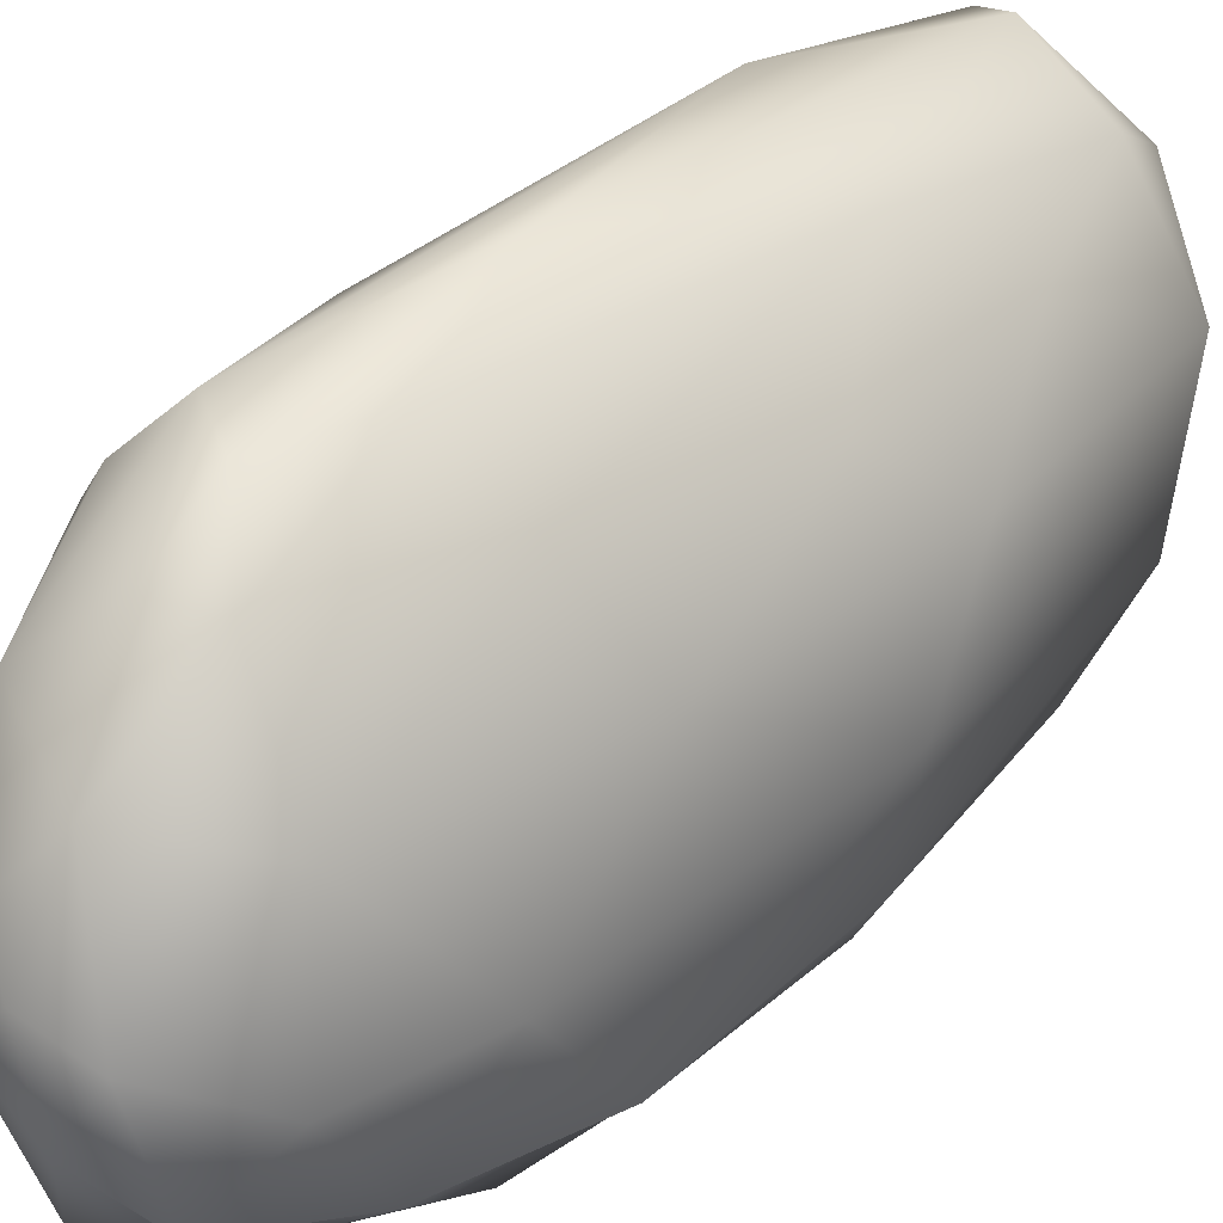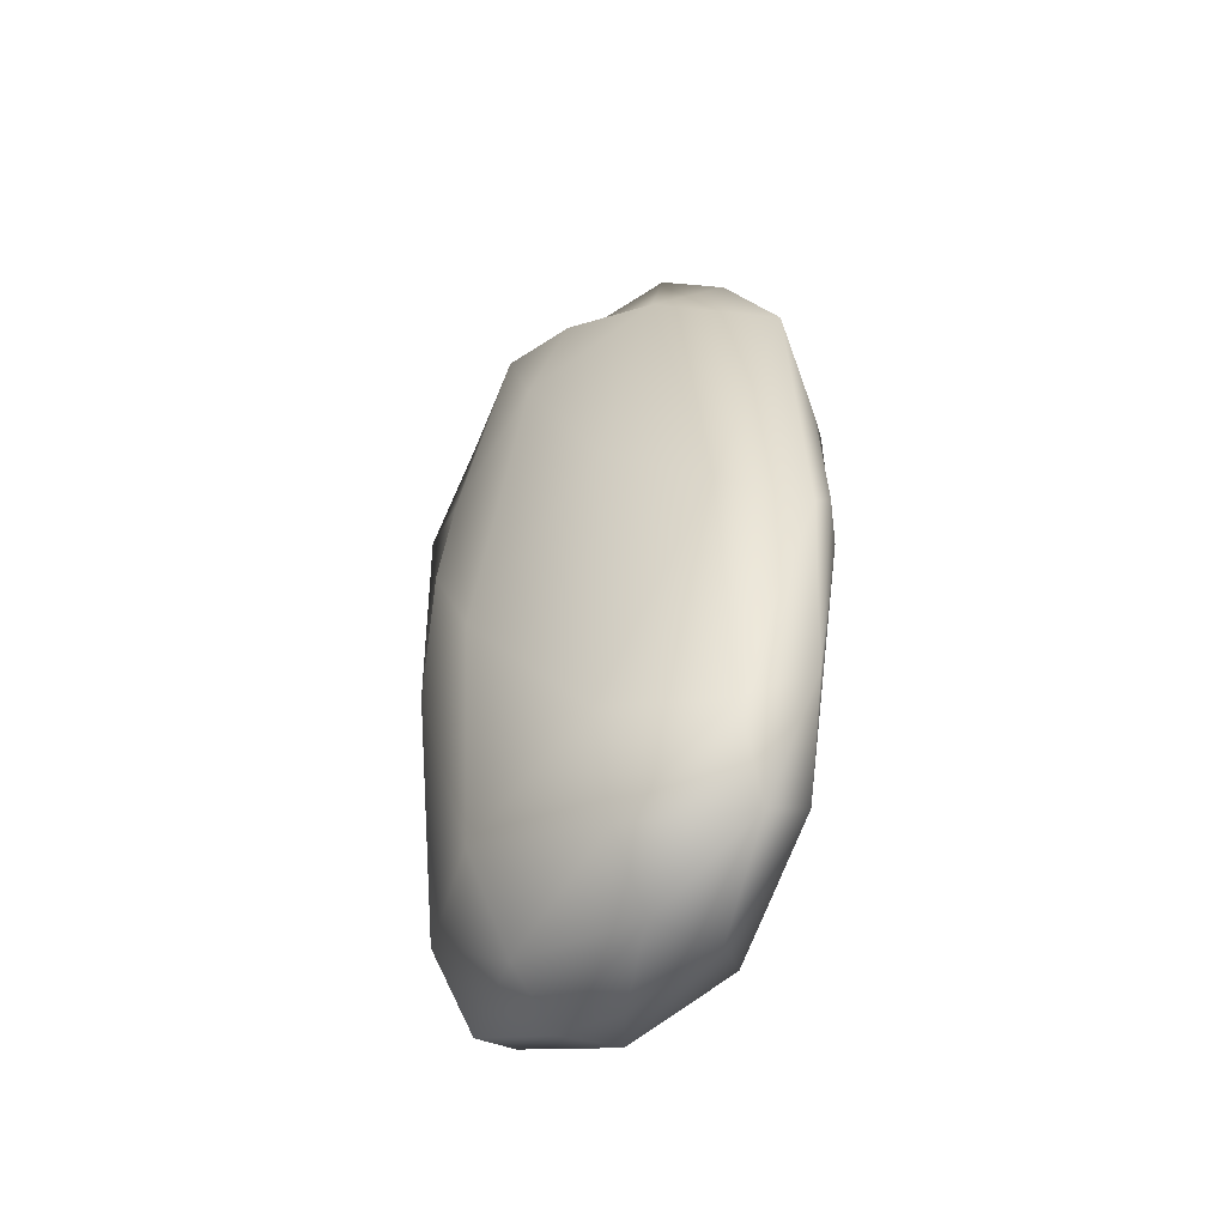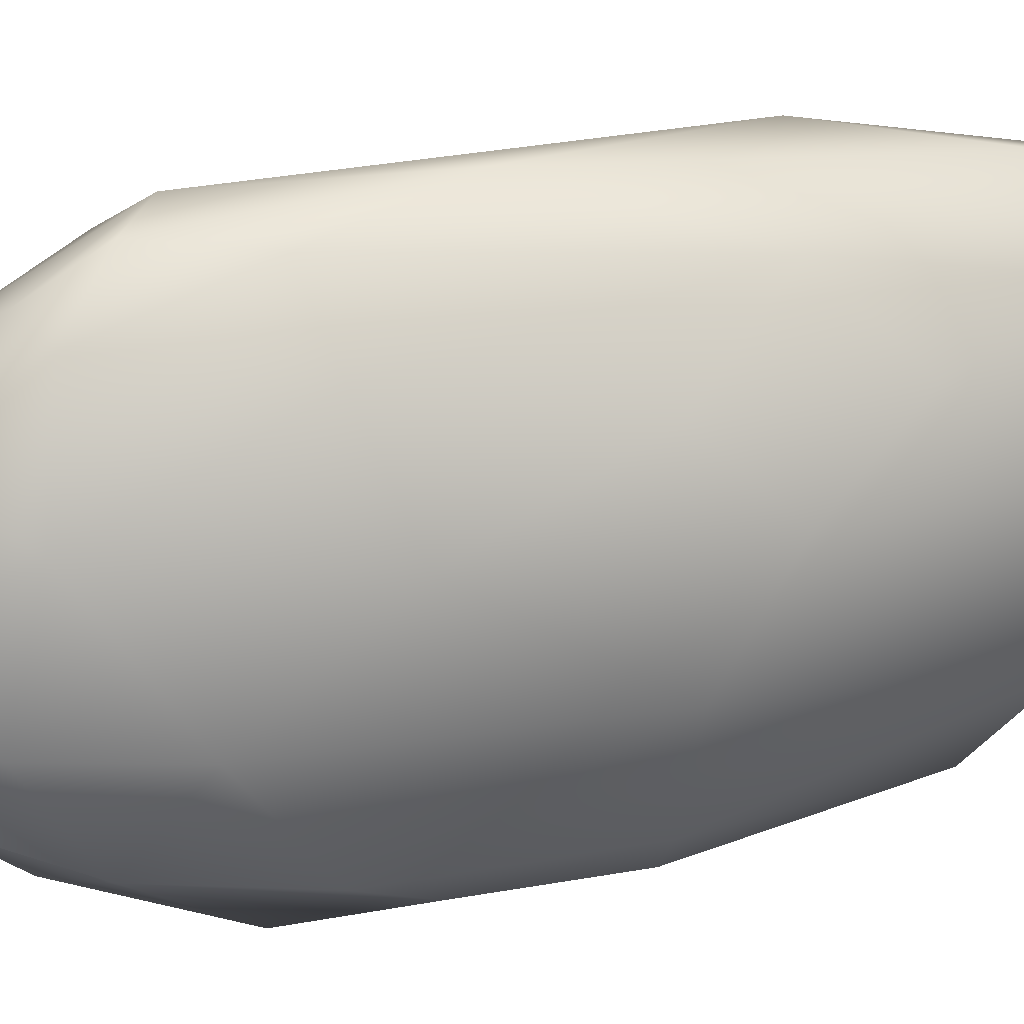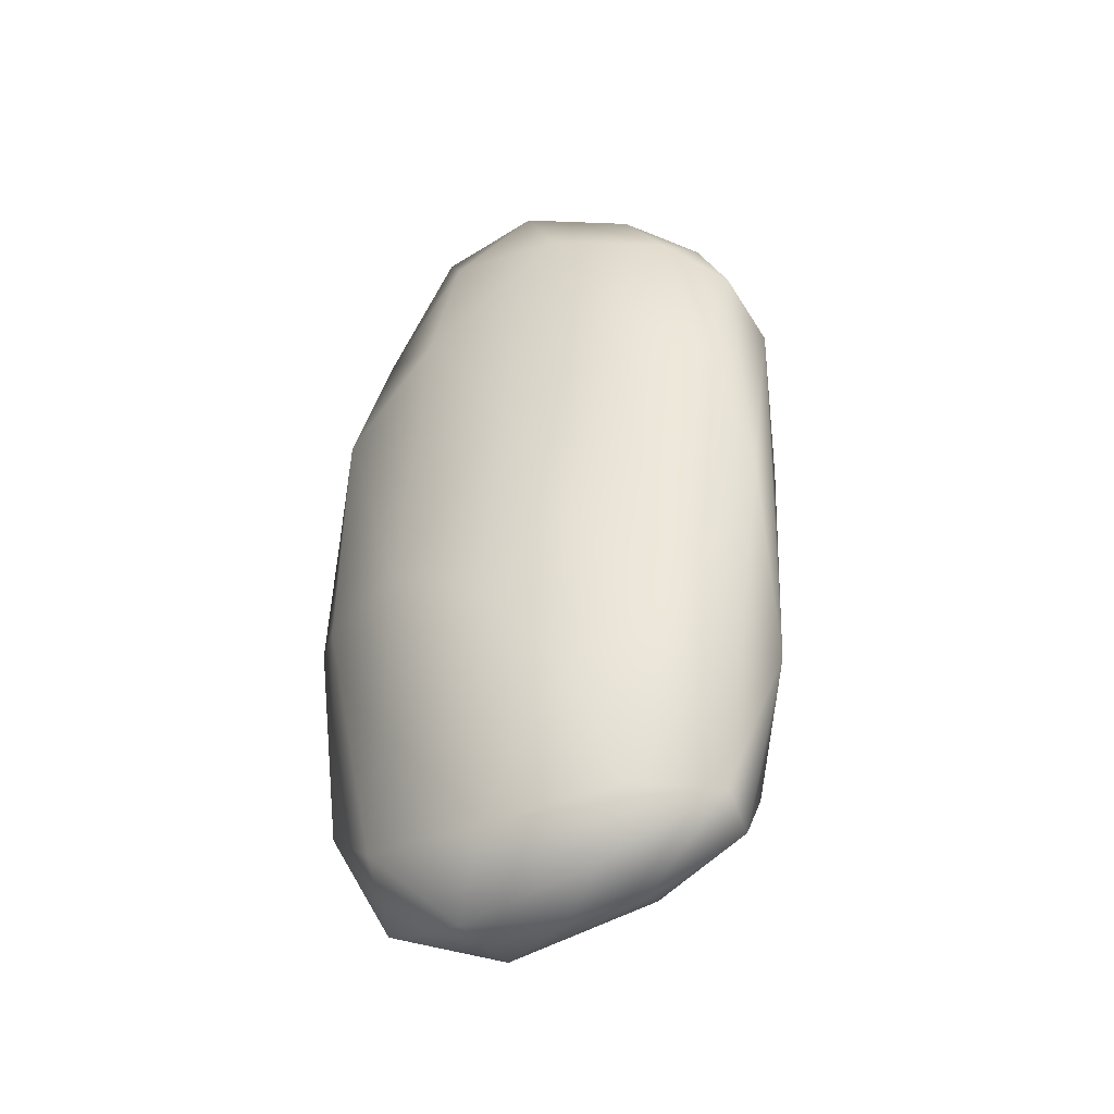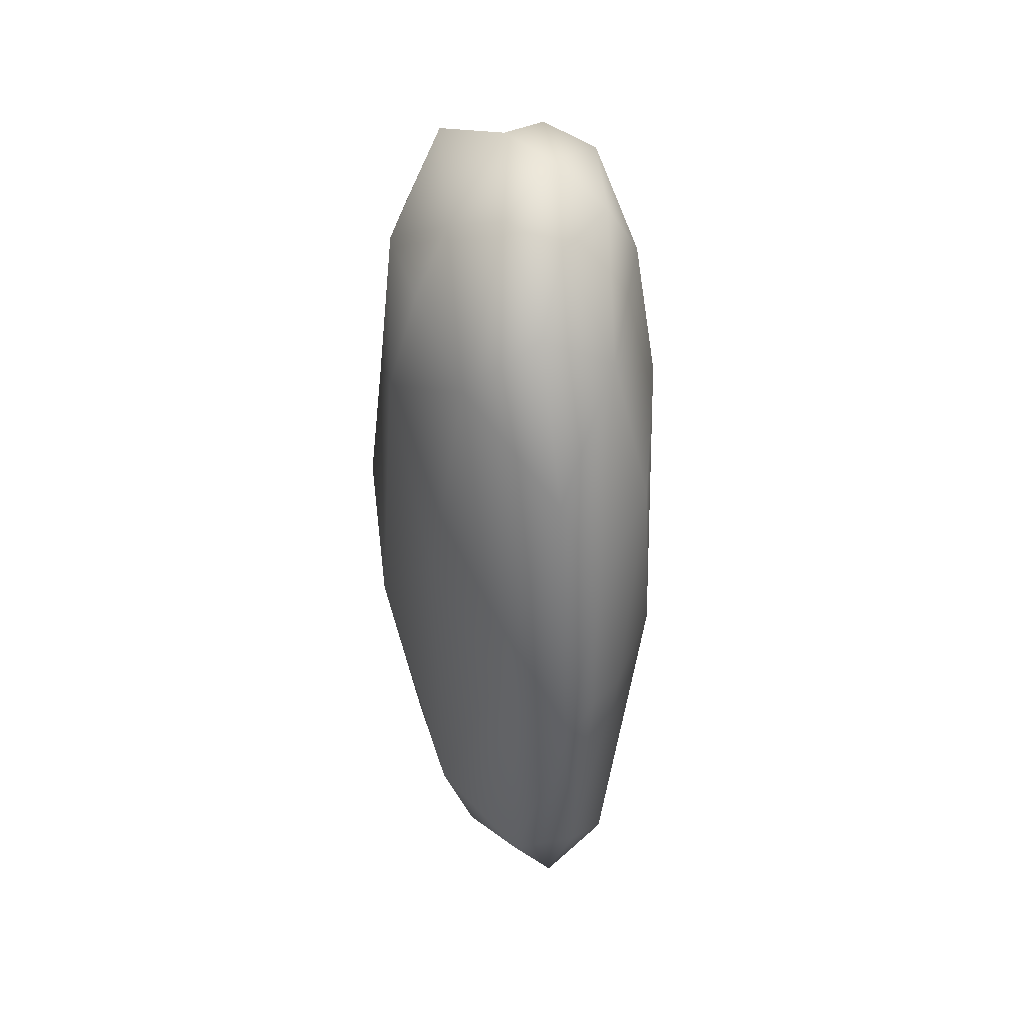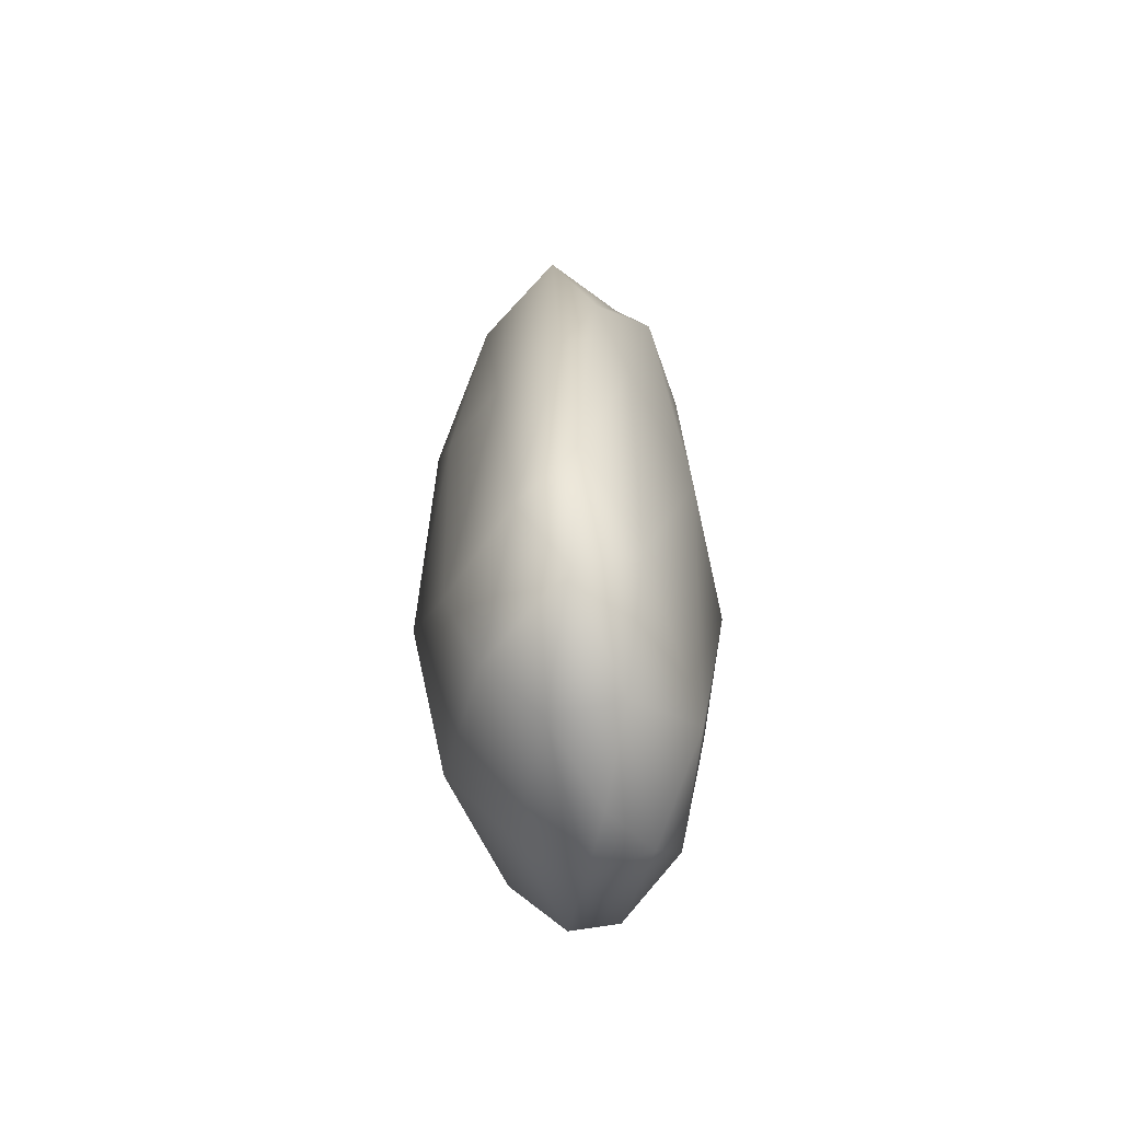
<metadata>
{"format":"obj","ext":"obj","renderer":"f3d","projection":"perspective","resolution":1024,"background":"white","views":[{"elev":42.2,"azim":42.3,"up":"+Y"},{"elev":-52.5,"azim":-16.6,"up":"+Z"},{"elev":38.2,"azim":73.6,"up":"+Y"},{"elev":-40.6,"azim":139.8,"up":"+Z"},{"elev":37.6,"azim":11.4,"up":"+Z"},{"elev":-66.7,"azim":23.7,"up":"+Z"}]}
</metadata>
<code>
v 8420 2624 5422
v 8459 2632 5425
v 8458 2567 5448
v 8427 2680 5418
v 8402 2714 5427
v 8438 2718 5432
v 8482 2676 5455
v 8488 2587 5478
v 8396 2600 5453
v 8374 2691 5446
v 8373 2758 5456
v 8398 2771 5466
v 8444 2742 5464
v 8438 2543 5491
v 8478 2536 5516
v 8344 2666 5489
v 8509 2626 5637
v 8497 2690 5595
v 8345 2743 5495
v 8468 2725 5535
v 8360 2781 5561
v 8475 2516 5622
v 8381 2583 5509
v 8430 2533 5649
v 8428 2764 5576
v 8380 2792 5683
v 8330 2638 5621
v 8321 2703 5634
v 8380 2570 5703
v 8501 2552 5645
v 8334 2765 5722
v 8490 2528 5647
v 8317 2669 5697
v 8469 2728 5635
v 8452 2757 5756
v 8410 2788 5766
v 8324 2738 5822
v 8360 2790 5803
v 8490 2698 5736
v 8469 2517 5800
v 8406 2554 5845
v 8511 2571 5777
v 8491 2535 5735
v 8349 2607 5807
v 8324 2674 5771
v 8503 2639 5819
v 8396 2797 5824
v 8343 2767 5826
v 8488 2577 5860
v 8472 2721 5869
v 8427 2774 5853
v 8451 2552 5885
v 8344 2641 5888
v 8338 2700 5879
v 8369 2599 5875
v 8489 2647 5894
v 8365 2682 5941
v 8371 2749 5893
v 8400 2776 5865
v 8425 2586 5937
v 8384 2619 5912
v 8475 2619 5933
v 8458 2680 5939
v 8456 2591 5920
v 8422 2735 5913
v 8440 2639 5949
v 8408 2664 5951
v 8425 2691 5946
v 8398 2702 5928
f 1 2 3
f 2 1 4
f 1 5 4
f 2 4 6
f 7 2 6
f 4 5 6
f 3 2 8
f 3 9 1
f 9 10 1
f 7 8 2
f 1 10 5
f 5 10 11
f 5 12 6
f 5 11 12
f 6 12 13
f 6 13 7
f 14 3 15
f 15 3 8
f 3 14 9
f 9 16 10
f 7 17 8
f 18 17 7
f 19 10 16
f 18 7 20
f 10 19 11
f 13 20 7
f 11 19 21
f 11 21 12
f 14 15 22
f 9 14 23
f 23 14 24
f 9 23 16
f 25 13 12
f 21 26 12
f 25 12 26
f 24 14 22
f 23 27 16
f 28 16 27
f 19 16 28
f 25 20 13
f 24 29 23
f 8 17 30
f 21 19 31
f 22 15 32
f 30 32 15
f 15 8 30
f 23 29 27
f 27 33 28
f 25 34 20
f 19 28 31
f 20 34 18
f 25 35 34
f 25 26 36
f 28 37 31
f 38 21 31
f 35 25 36
f 21 38 26
f 34 39 18
f 40 24 22
f 41 24 40
f 41 29 24
f 30 17 42
f 17 18 39
f 22 43 40
f 32 43 22
f 41 44 29
f 29 44 27
f 27 45 33
f 33 45 28
f 45 37 28
f 43 32 30
f 30 42 43
f 42 17 46
f 27 44 45
f 26 38 47
f 26 47 36
f 31 48 38
f 17 39 46
f 34 35 39
f 31 37 48
f 43 49 40
f 50 46 39
f 35 36 51
f 36 47 51
f 40 52 41
f 43 42 49
f 45 44 53
f 45 54 37
f 39 35 50
f 51 50 35
f 52 40 49
f 55 44 41
f 44 55 53
f 53 54 45
f 56 46 50
f 42 46 49
f 49 46 56
f 57 54 53
f 37 54 58
f 37 58 48
f 48 58 38
f 51 47 59
f 47 38 59
f 60 41 52
f 41 61 55
f 60 61 41
f 49 56 62
f 61 53 55
f 61 57 53
f 56 63 62
f 52 49 64
f 60 52 64
f 49 62 64
f 57 58 54
f 63 56 50
f 50 65 63
f 51 65 50
f 38 58 59
f 51 59 65
f 64 66 60
f 61 60 67
f 67 60 66
f 64 62 66
f 61 67 57
f 62 63 66
f 66 63 68
f 67 69 57
f 57 69 58
f 63 65 68
f 69 68 65
f 65 58 69
f 65 59 58
f 67 66 68
f 67 68 69

</code>
